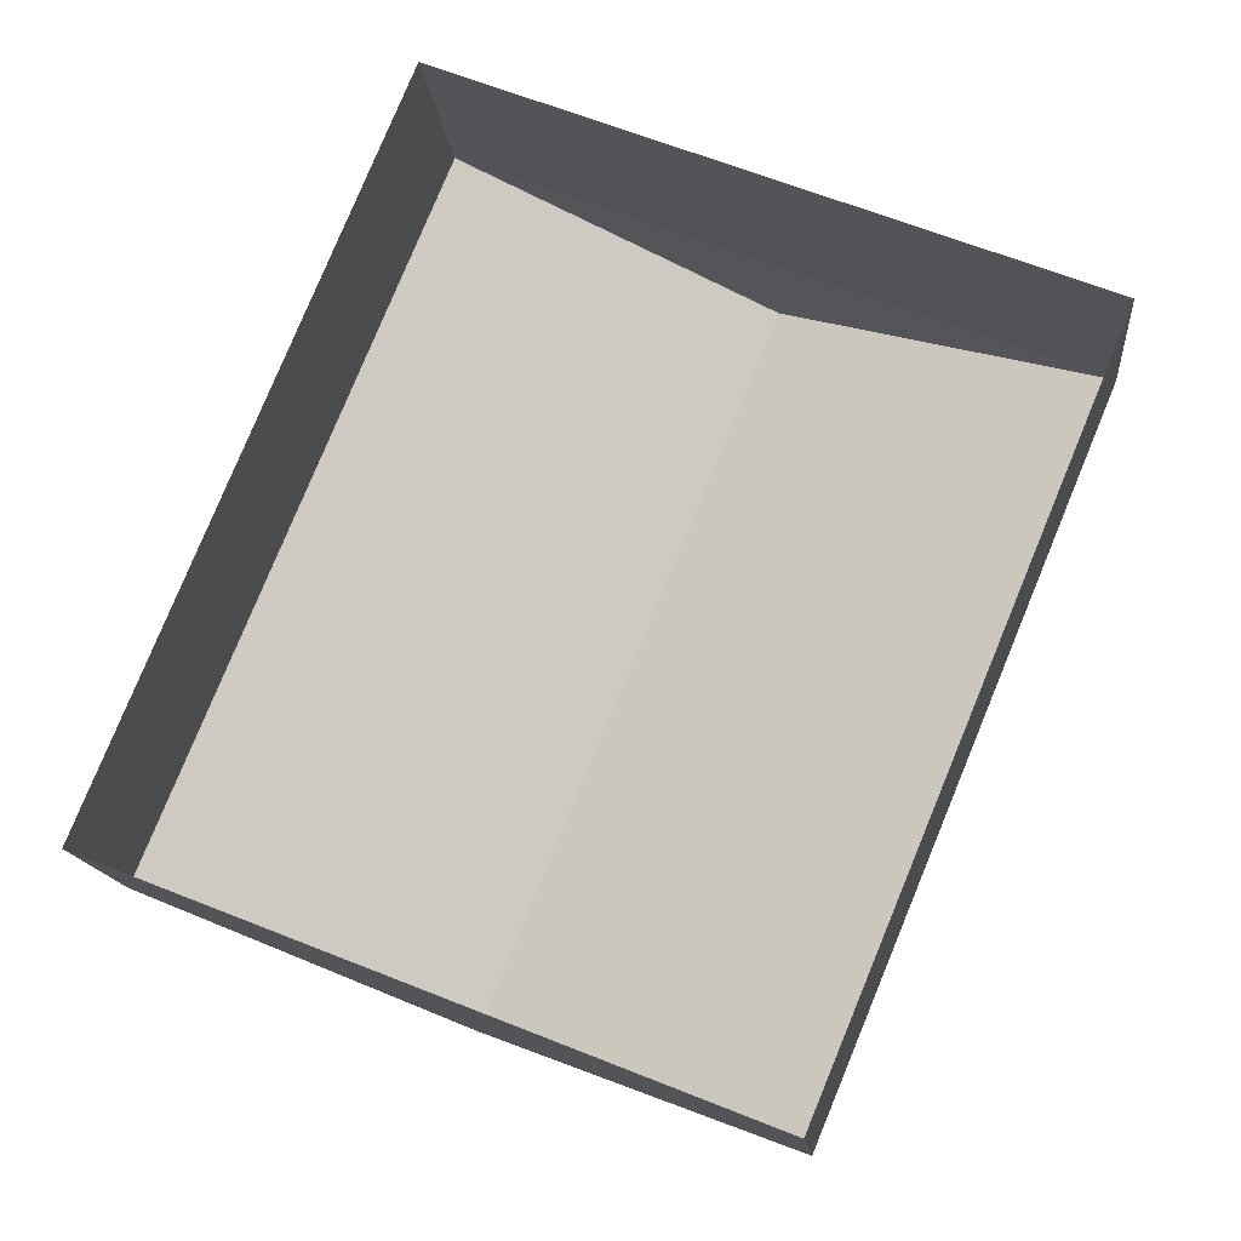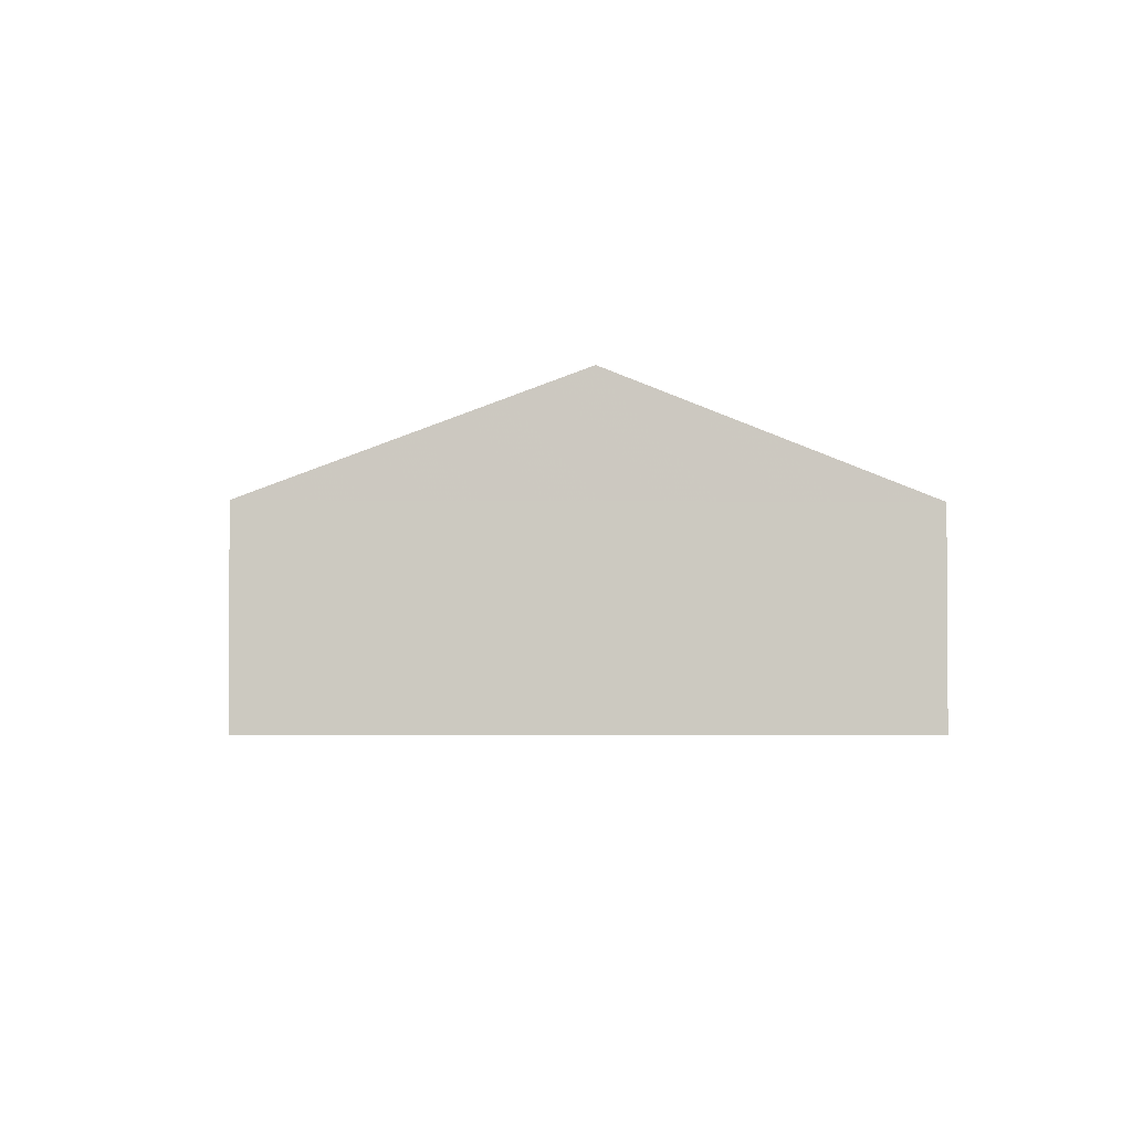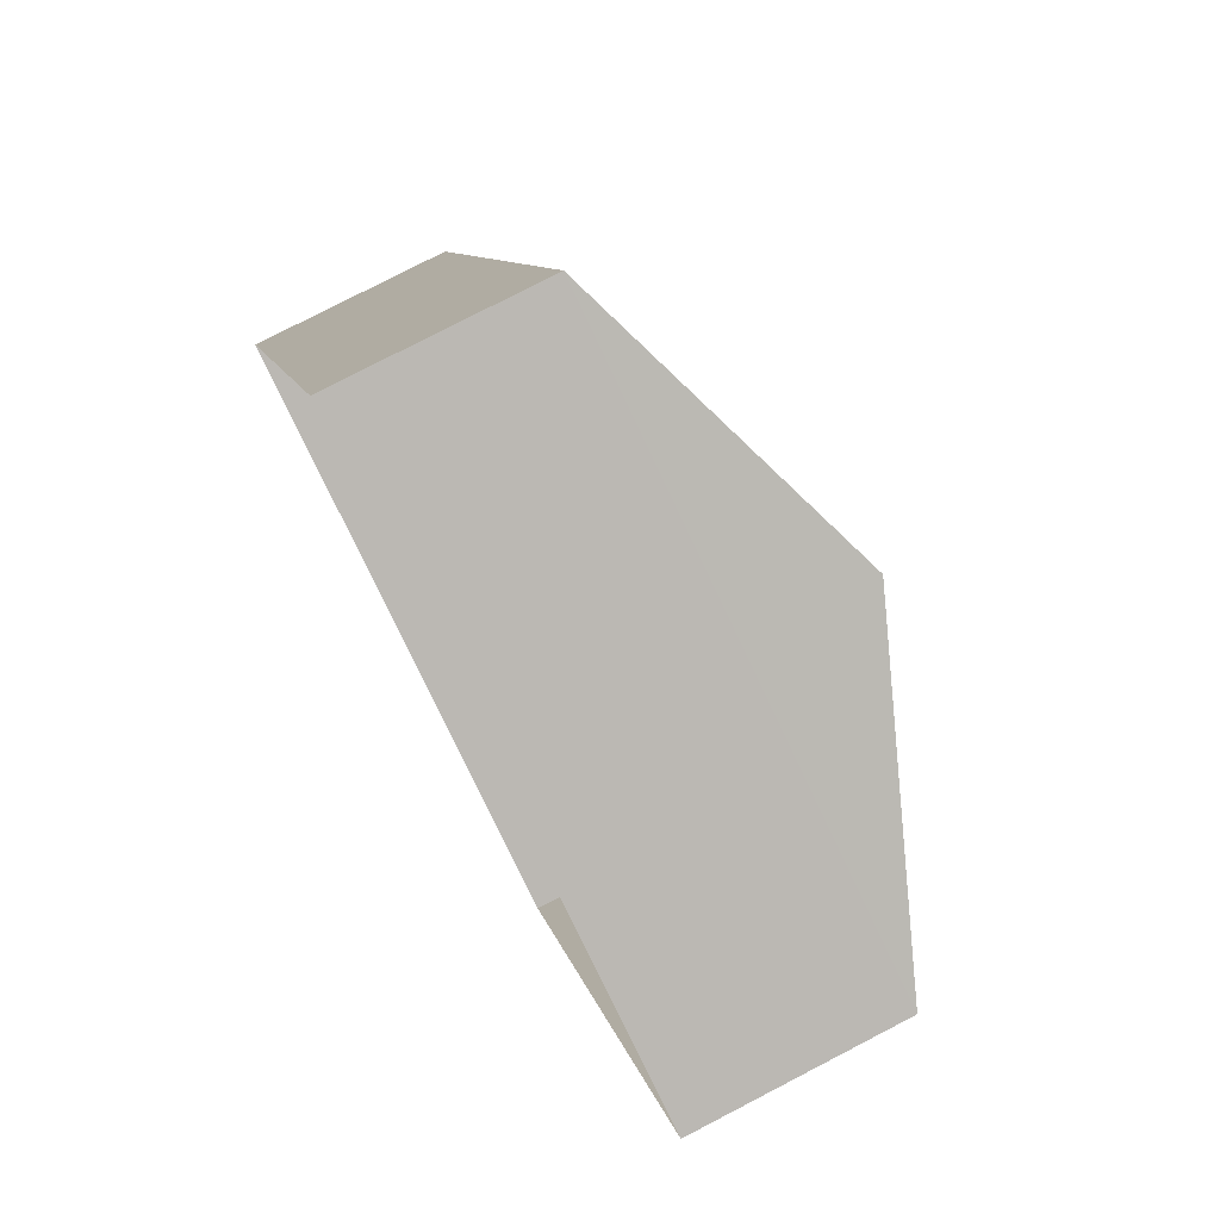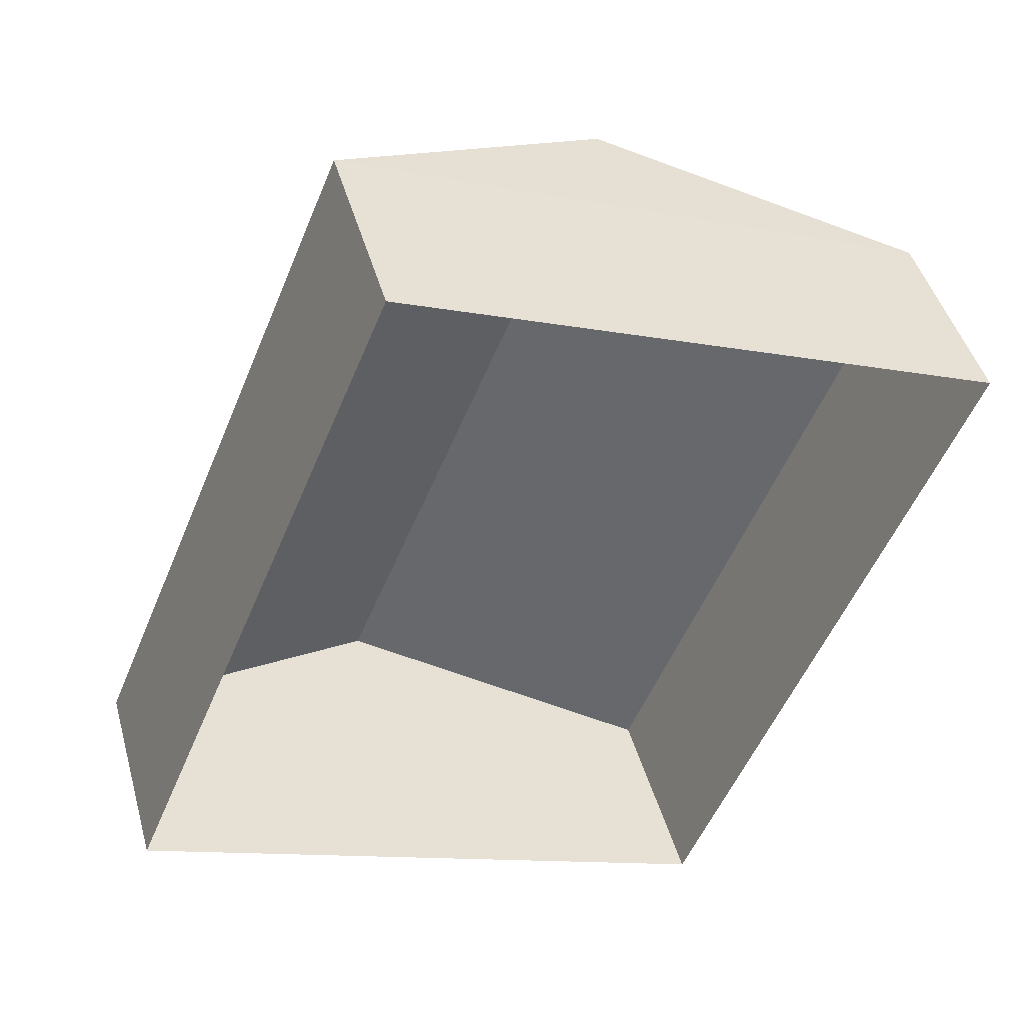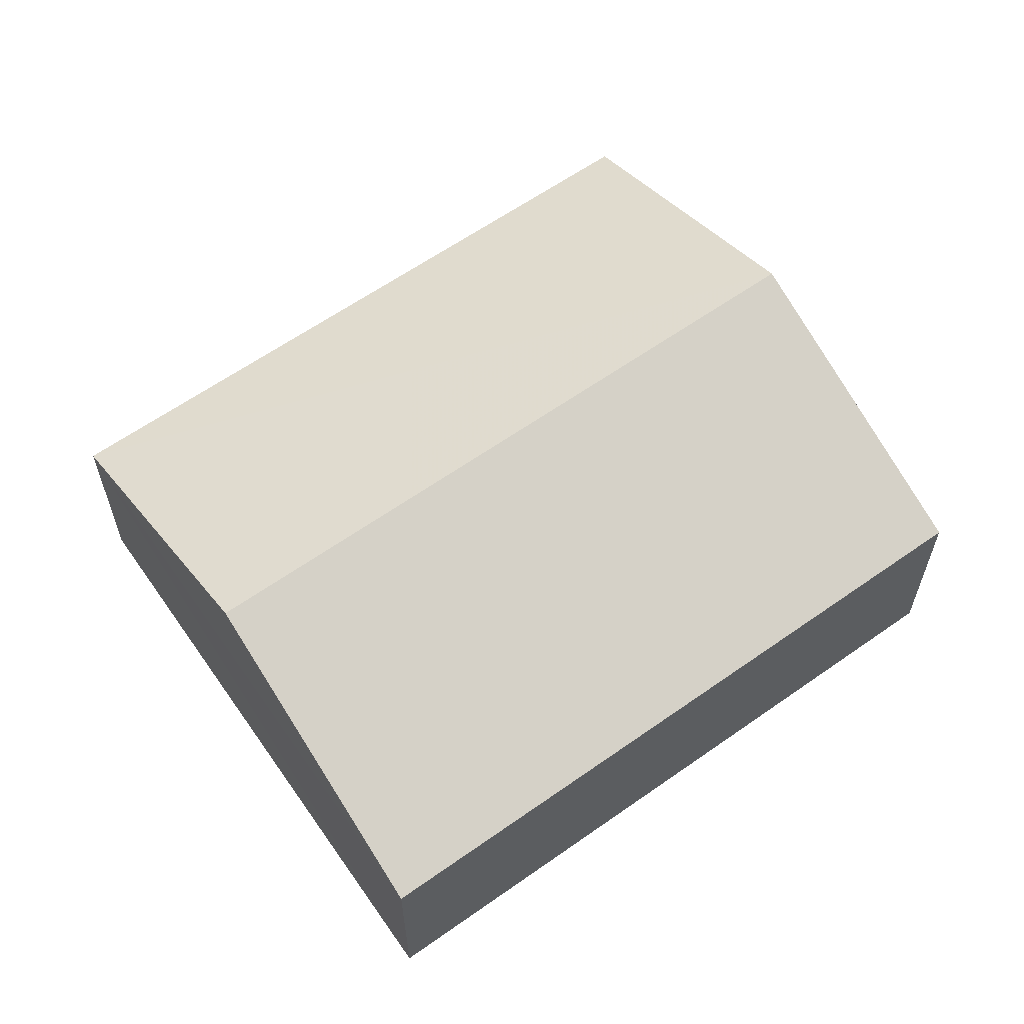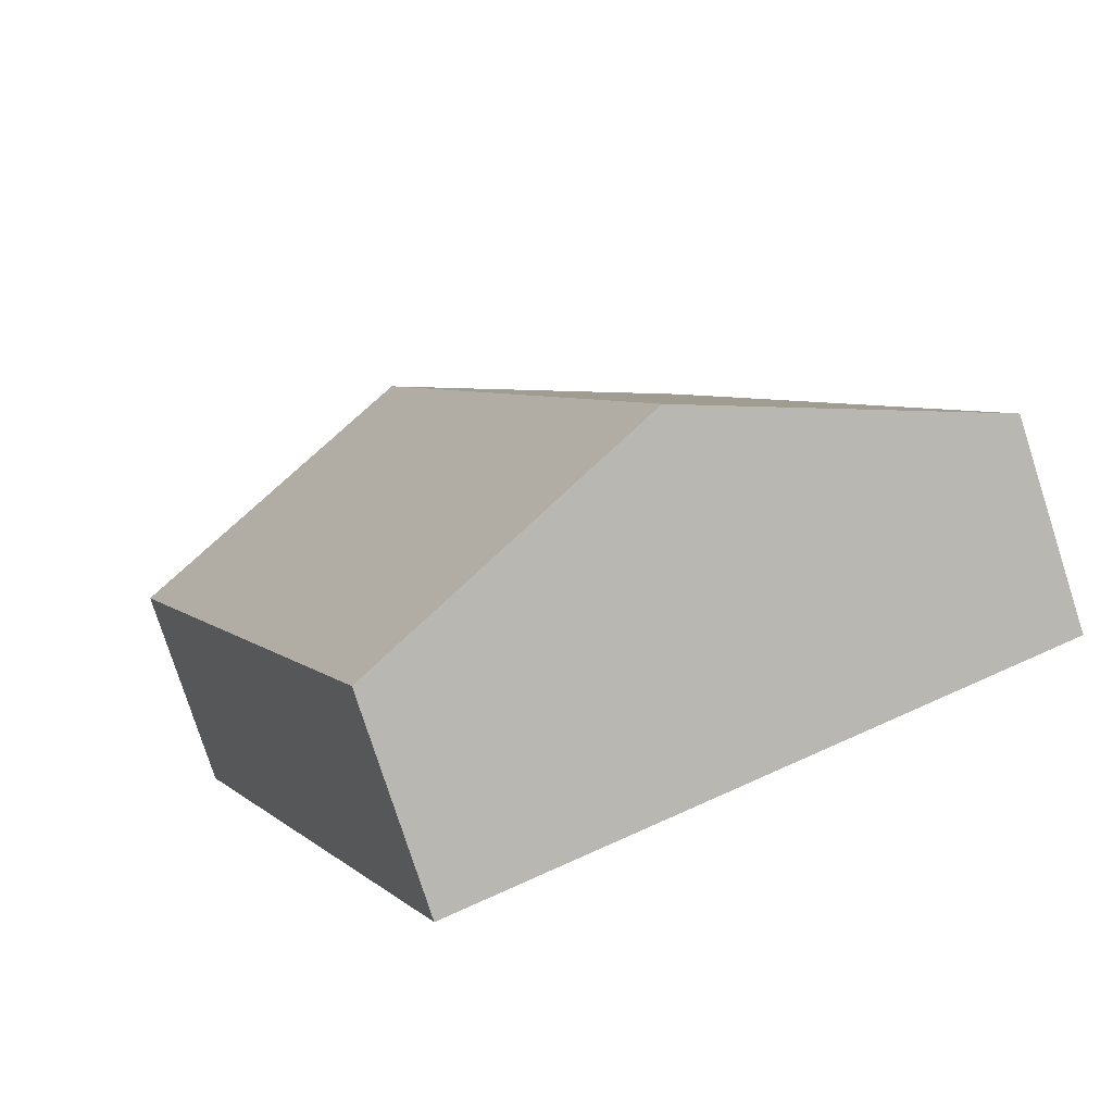
<metadata>
{"format":"obj","ext":"obj","renderer":"f3d","projection":"perspective","resolution":1024,"background":"white","views":[{"elev":-14.0,"azim":-174.6,"up":"+Y"},{"elev":-2.3,"azim":19.1,"up":"+Z"},{"elev":78.1,"azim":-117.4,"up":"+Y"},{"elev":44.9,"azim":164.6,"up":"+Y"},{"elev":61.7,"azim":-103.2,"up":"+Z"},{"elev":-77.8,"azim":17.8,"up":"+Y"}]}
</metadata>
<code>
v -8.834e+04 -1.006e+05 2.355
v -8.834e+04 -1.006e+05 2.358
v -8.835e+04 -1.007e+05 2.359
v -8.836e+04 -1.006e+05 2.355
v -8.834e+04 -1.006e+05 7.108
v -8.835e+04 -1.007e+05 9.892
v -8.834e+04 -1.006e+05 7.112
v -8.835e+04 -1.006e+05 9.888
v -8.835e+04 -1.007e+05 7.112
v -8.836e+04 -1.006e+05 7.108
f 1 2 3
f 4 1 3
f 5 6 7
f 8 6 5
f 6 8 9
f 9 8 10
f 8 5 10
f 6 9 7
f 10 4 3
f 9 10 3
f 5 1 4
f 10 5 4
f 5 2 1
f 5 7 2
f 7 3 2
f 7 9 3

</code>
